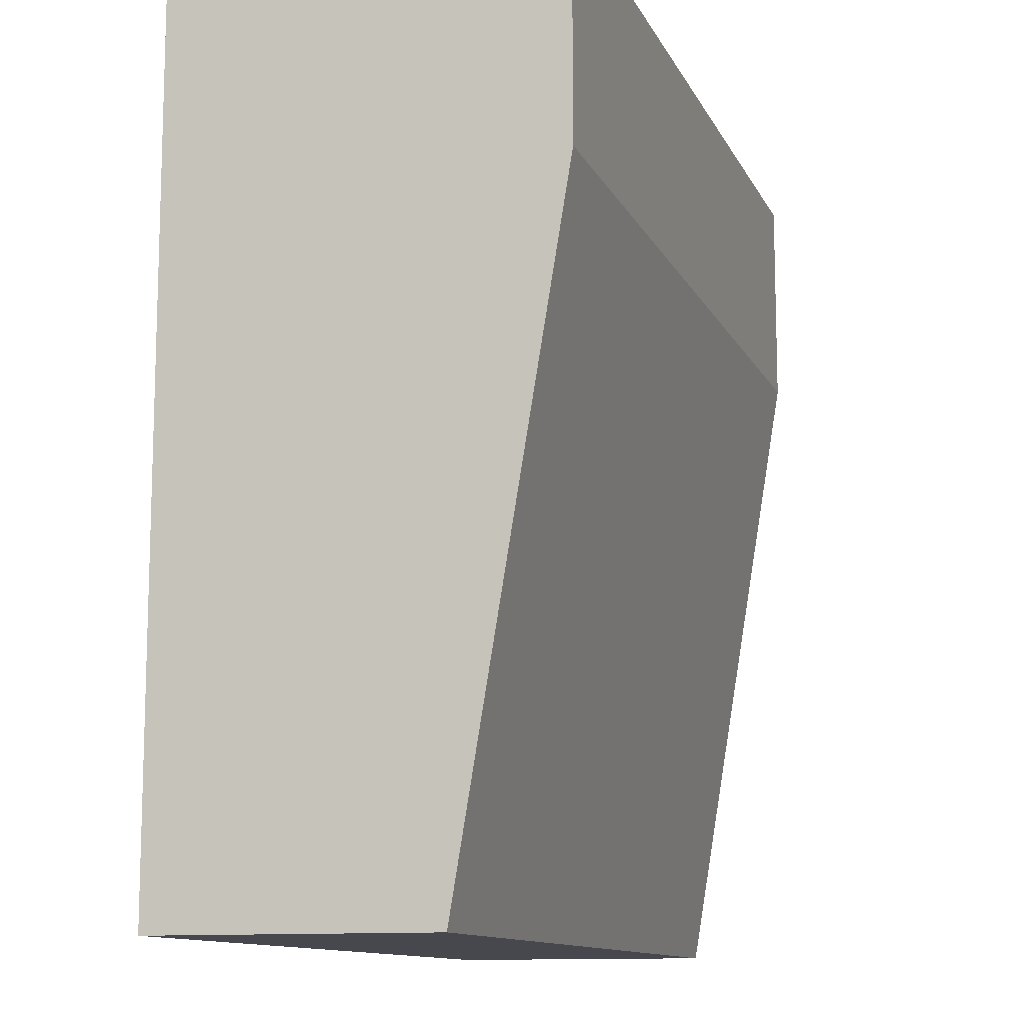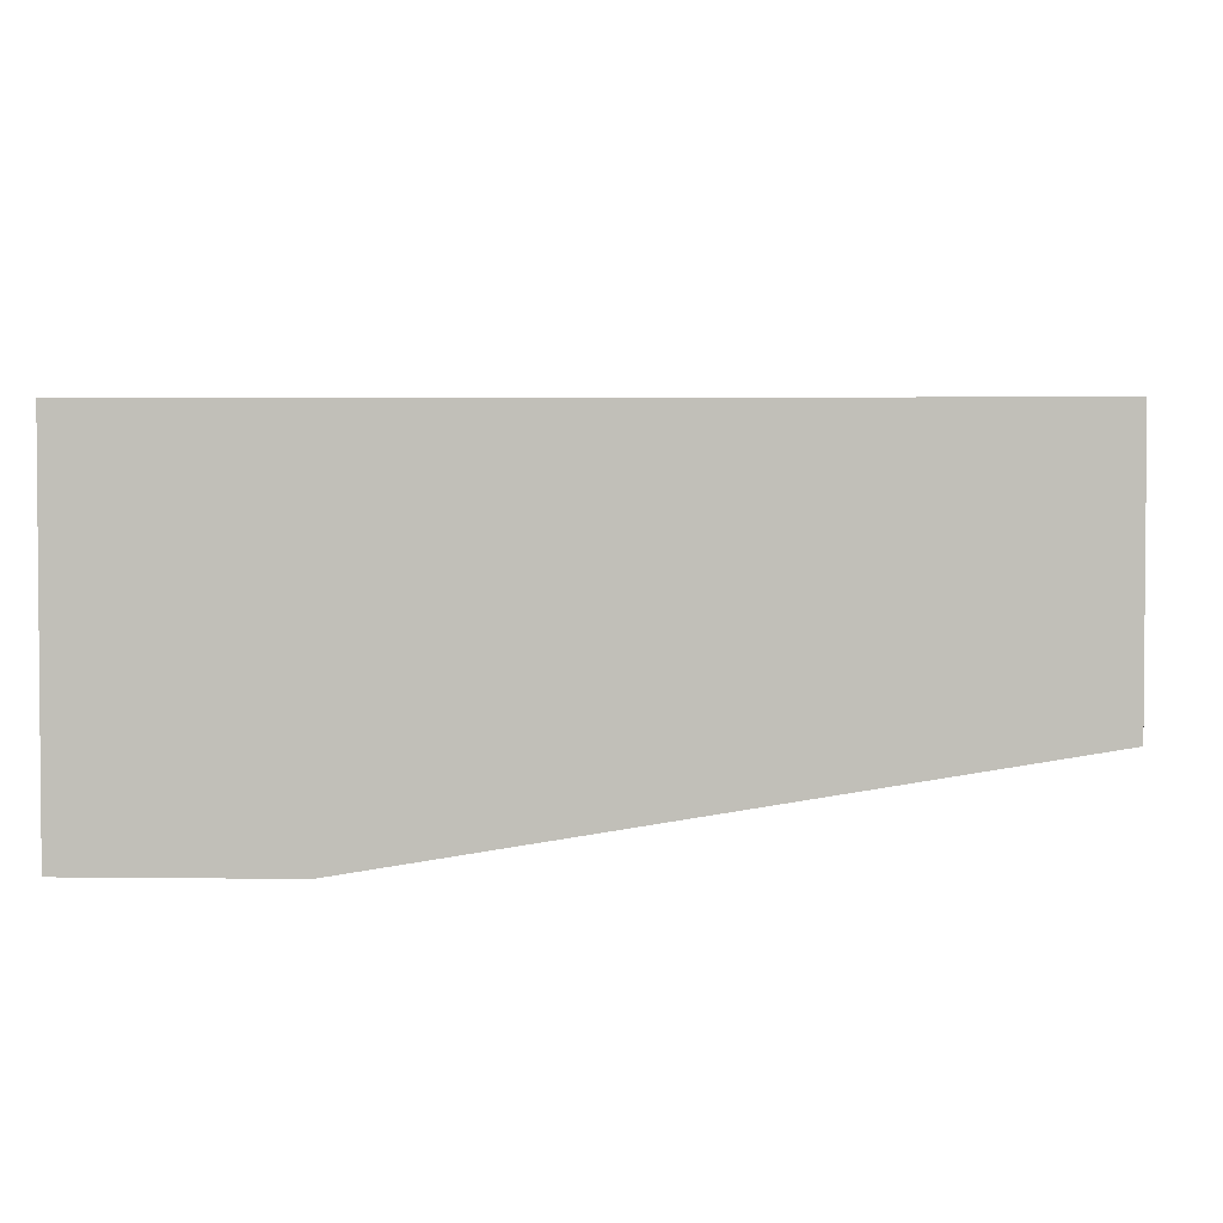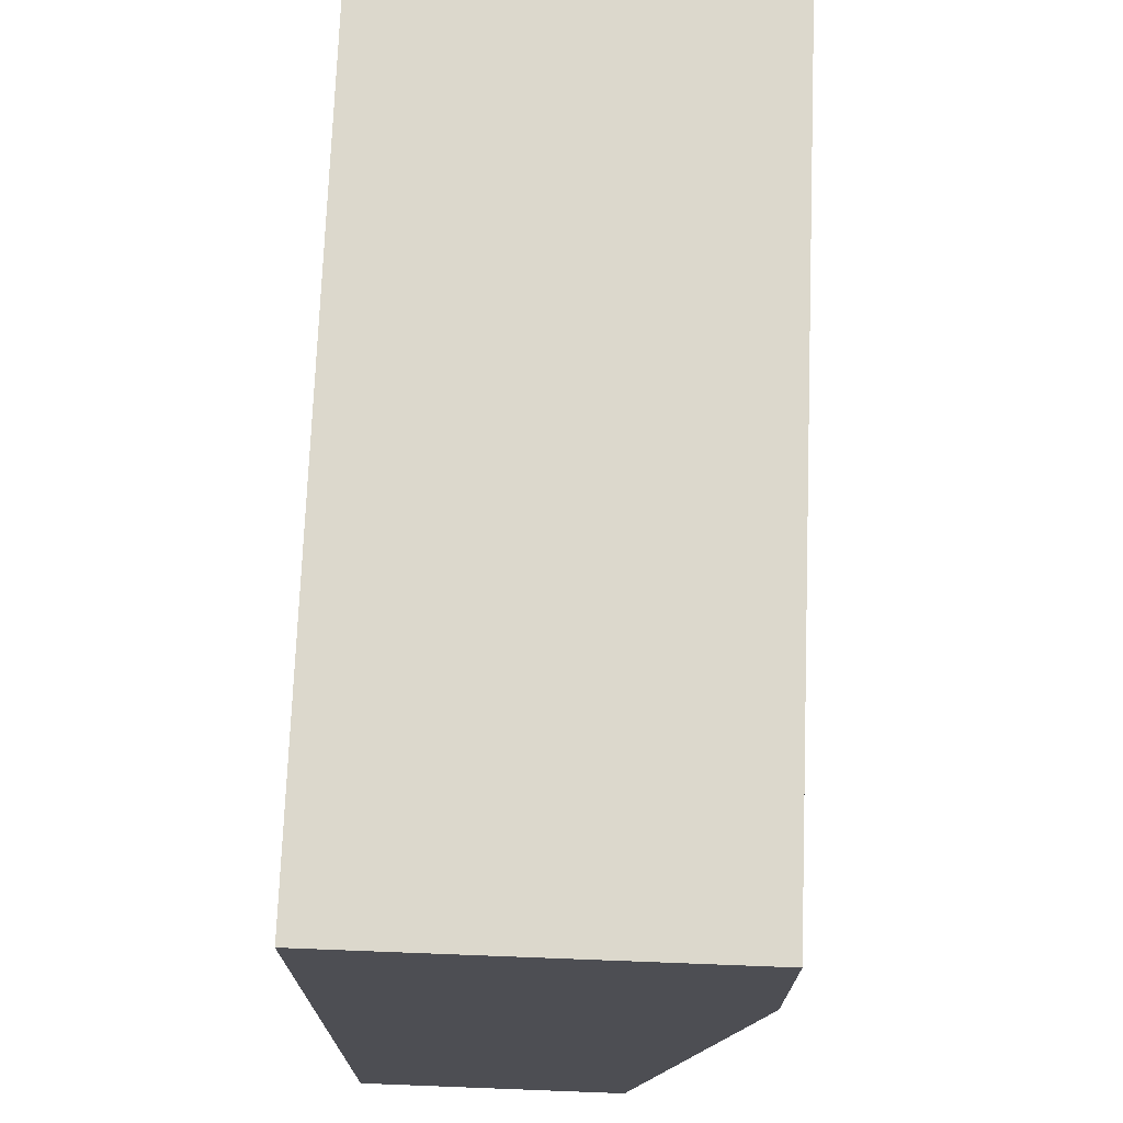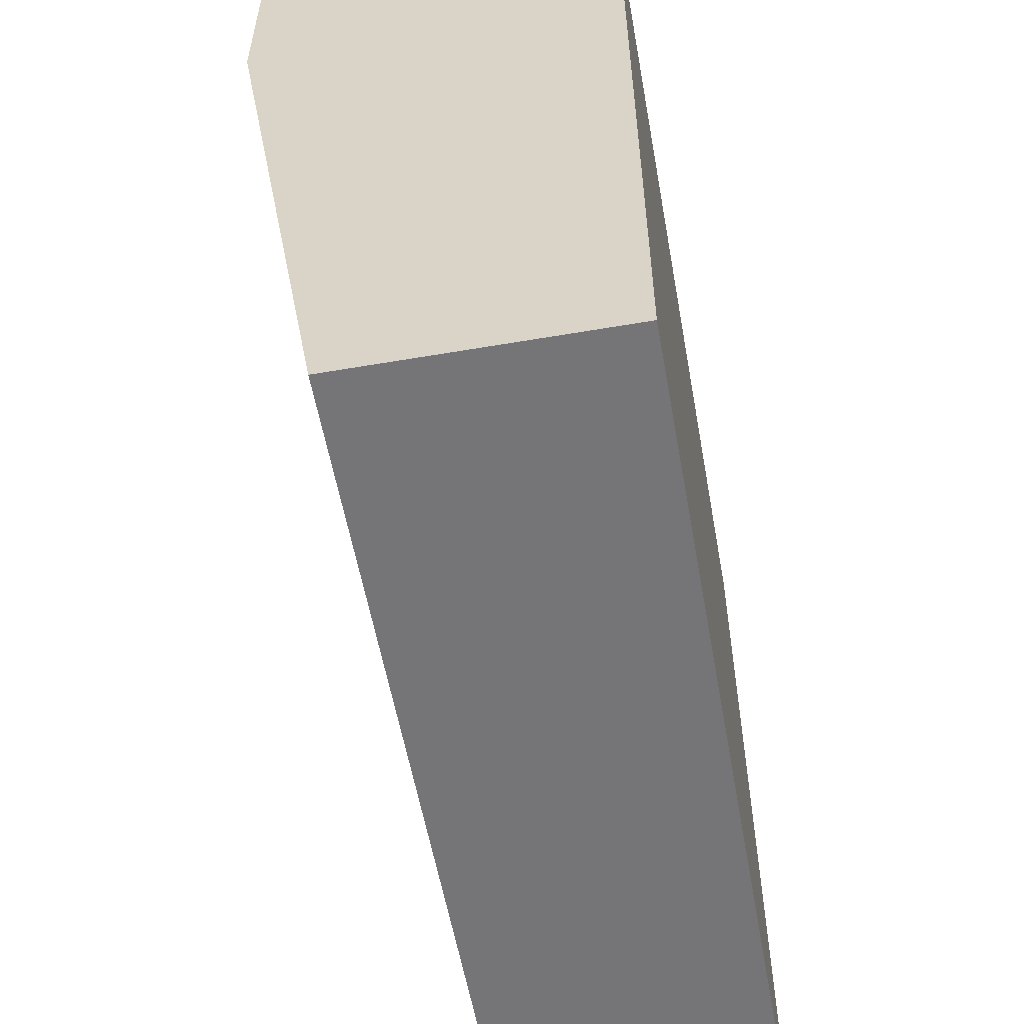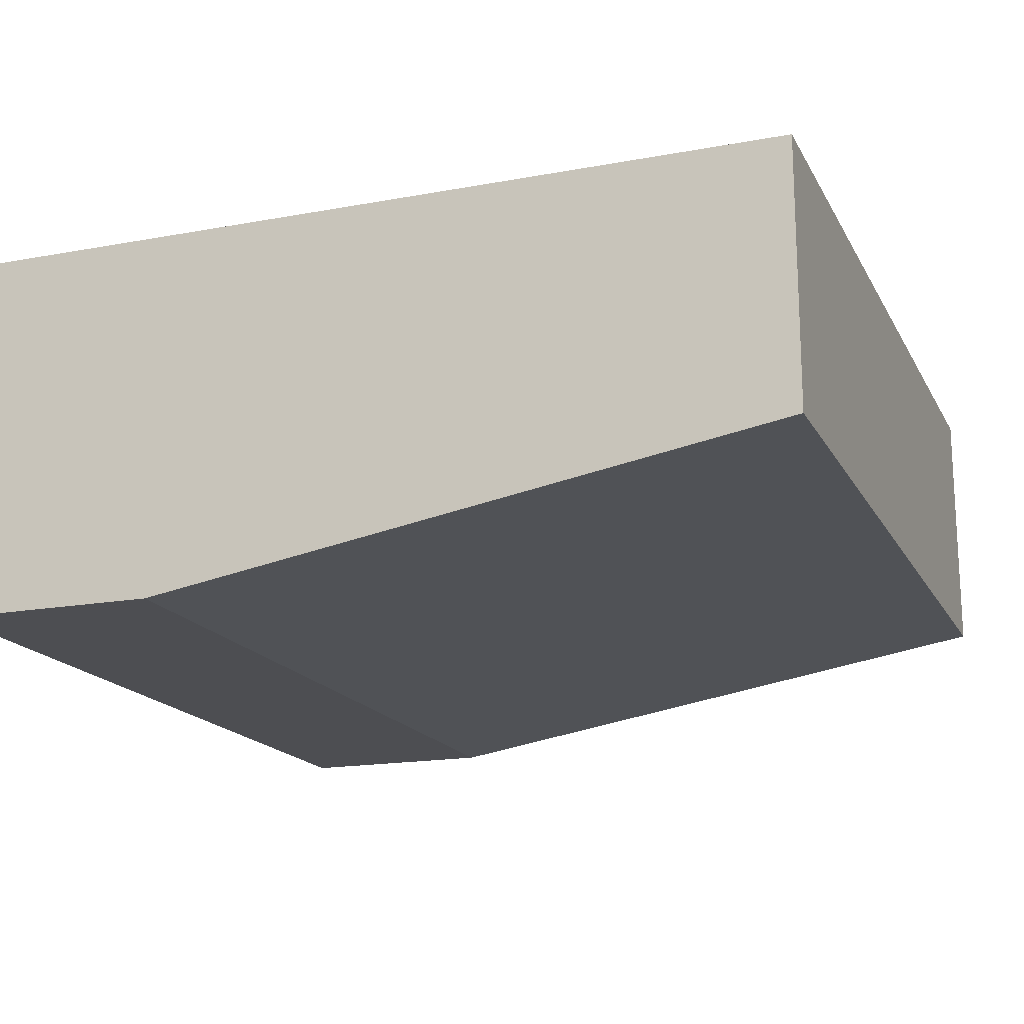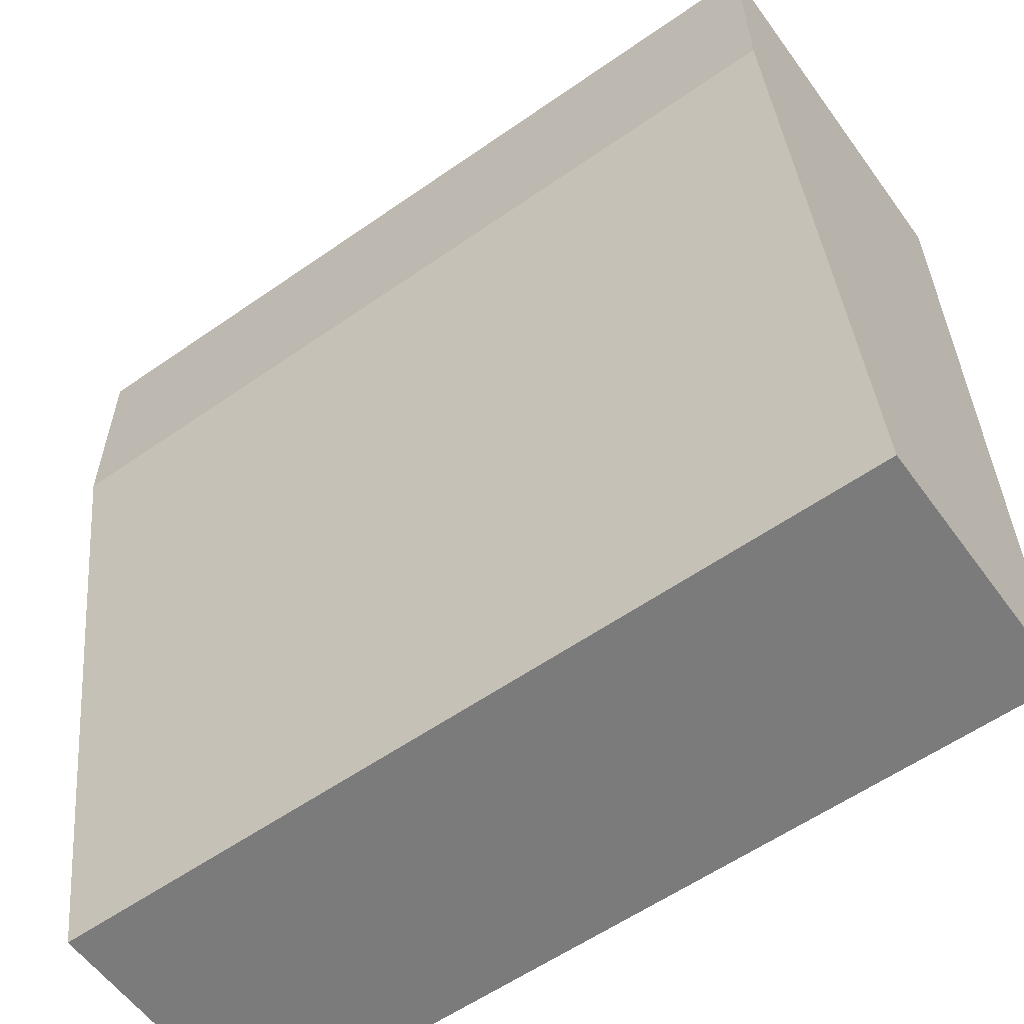
<metadata>
{"format":"obj","ext":"obj","renderer":"f3d","projection":"perspective","resolution":1024,"background":"white","views":[{"elev":-11.7,"azim":-72.6,"up":"+Z"},{"elev":3.0,"azim":92.6,"up":"+Y"},{"elev":72.7,"azim":-87.8,"up":"+Z"},{"elev":-56.6,"azim":100.2,"up":"+Z"},{"elev":-17.2,"azim":110.3,"up":"+Y"},{"elev":-58.4,"azim":35.8,"up":"+Z"}]}
</metadata>
<code>
o cube
v 1 0.5625 1
v 8.882e-16 0.5625 1
v 1 1 1.11e-15
v 8.882e-16 1 8.882e-16
v 1 0.5625 0.75
v 8.882e-16 0.5625 0.75
v 8.882e-16 0.6875 8.882e-16
v 1 0.6875 1.11e-15
v 1 1 1
v 1 0.6875 1
v 8.882e-16 0.6875 1
v 8.882e-16 1 1
f 9 12 2 1
f 4 12 9 3
f 5 1 2 6
f 8 7 4 3
f 7 8 5 6
f 3 9 10 8
f 5 8 10 1
f 7 11 12 4
f 11 7 6 2

</code>
